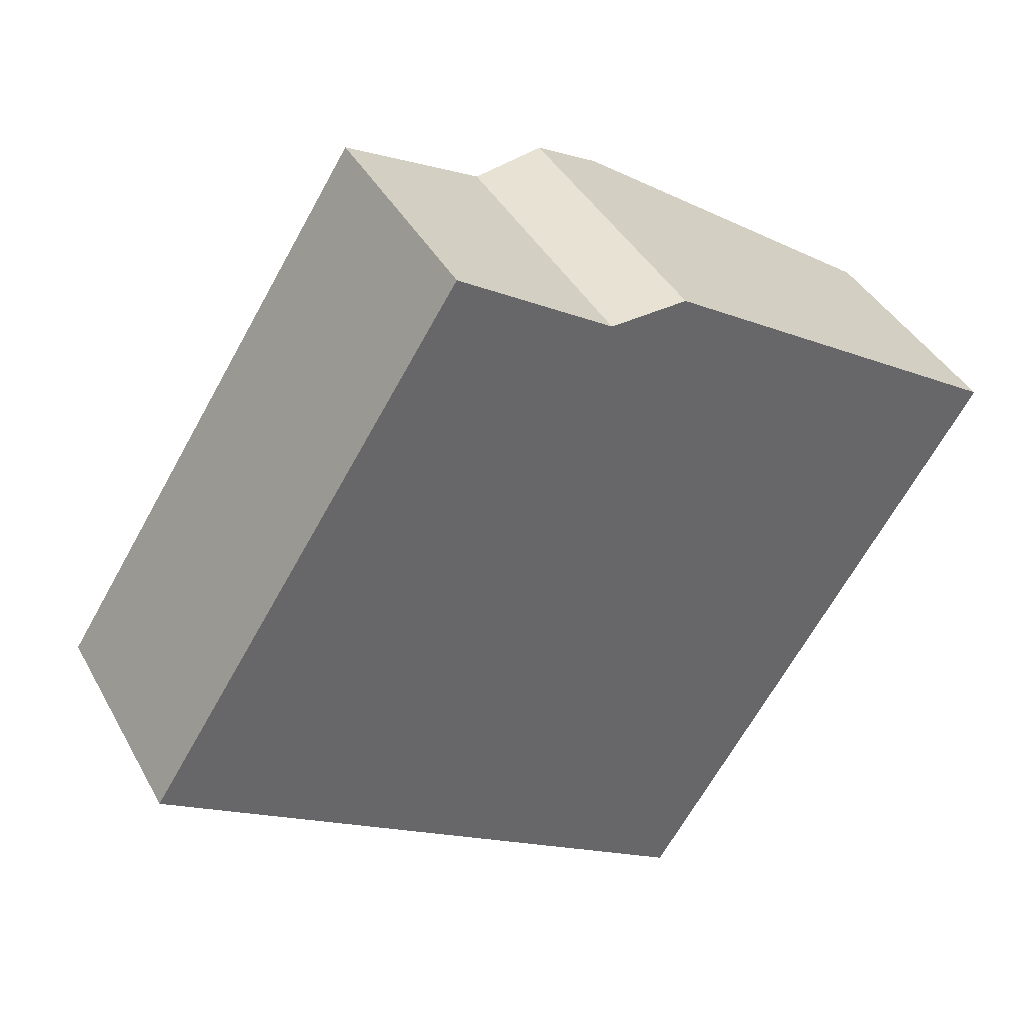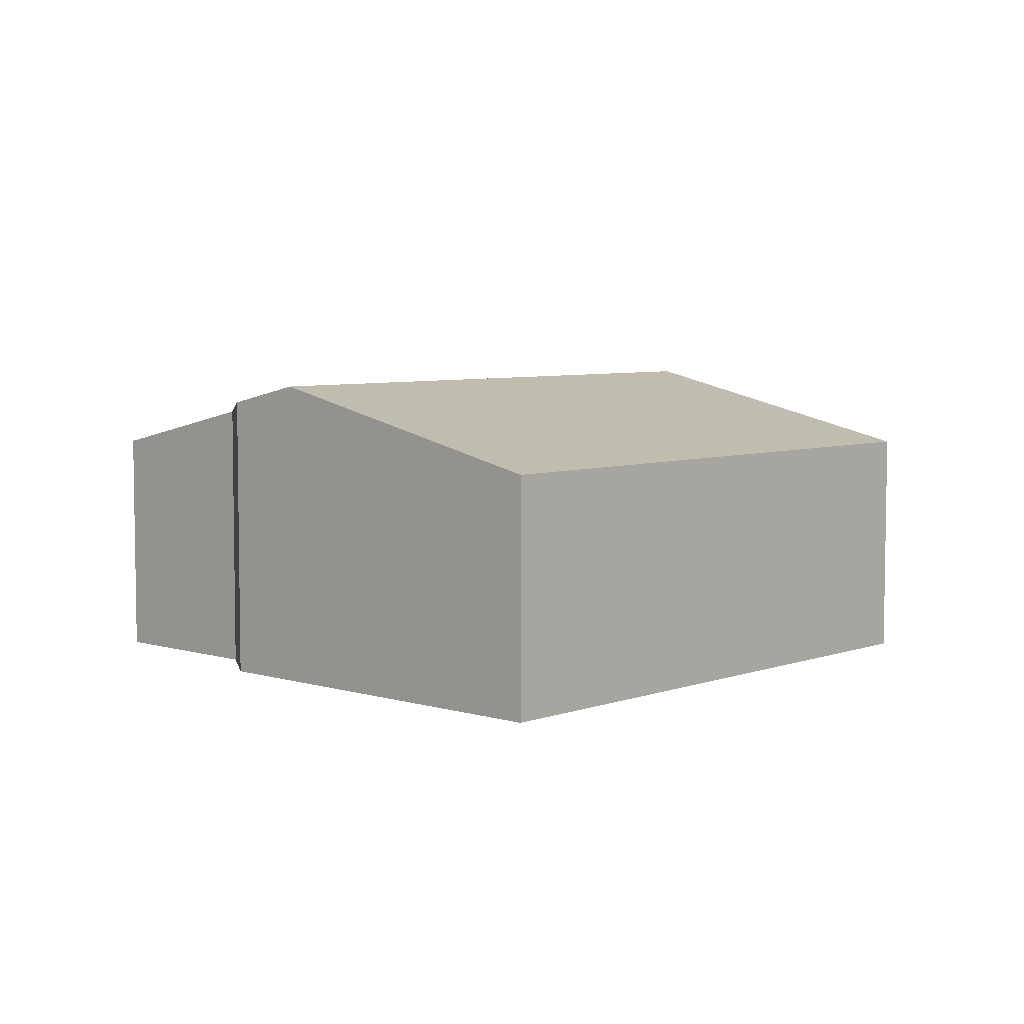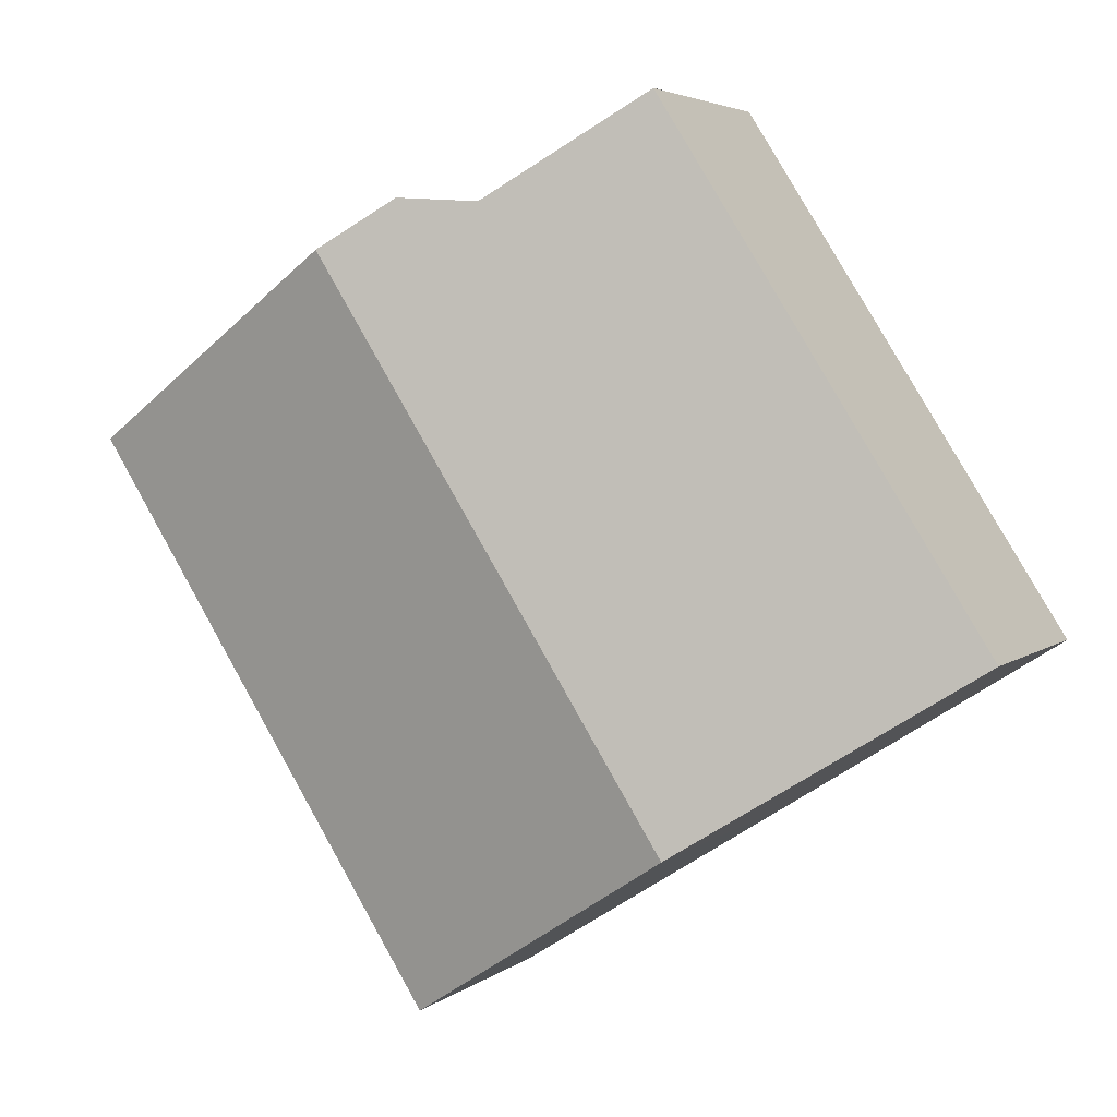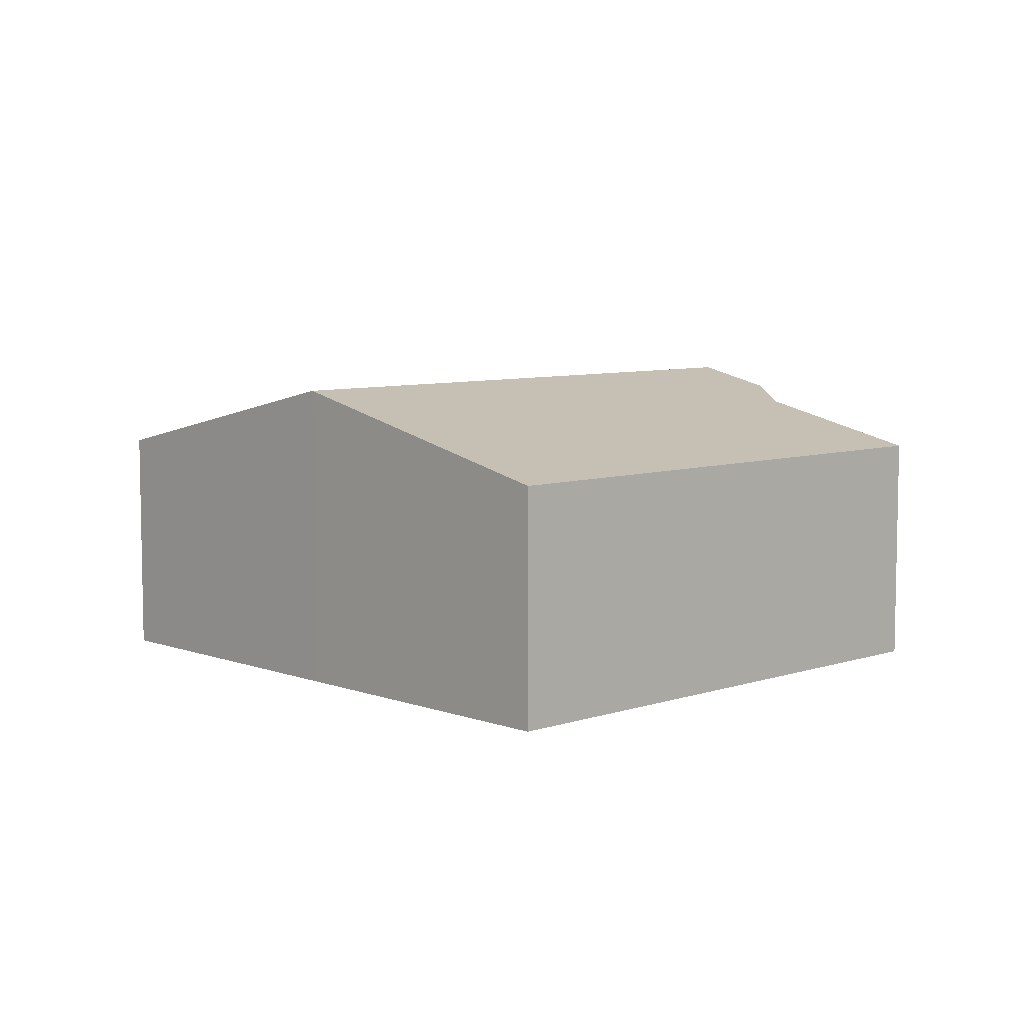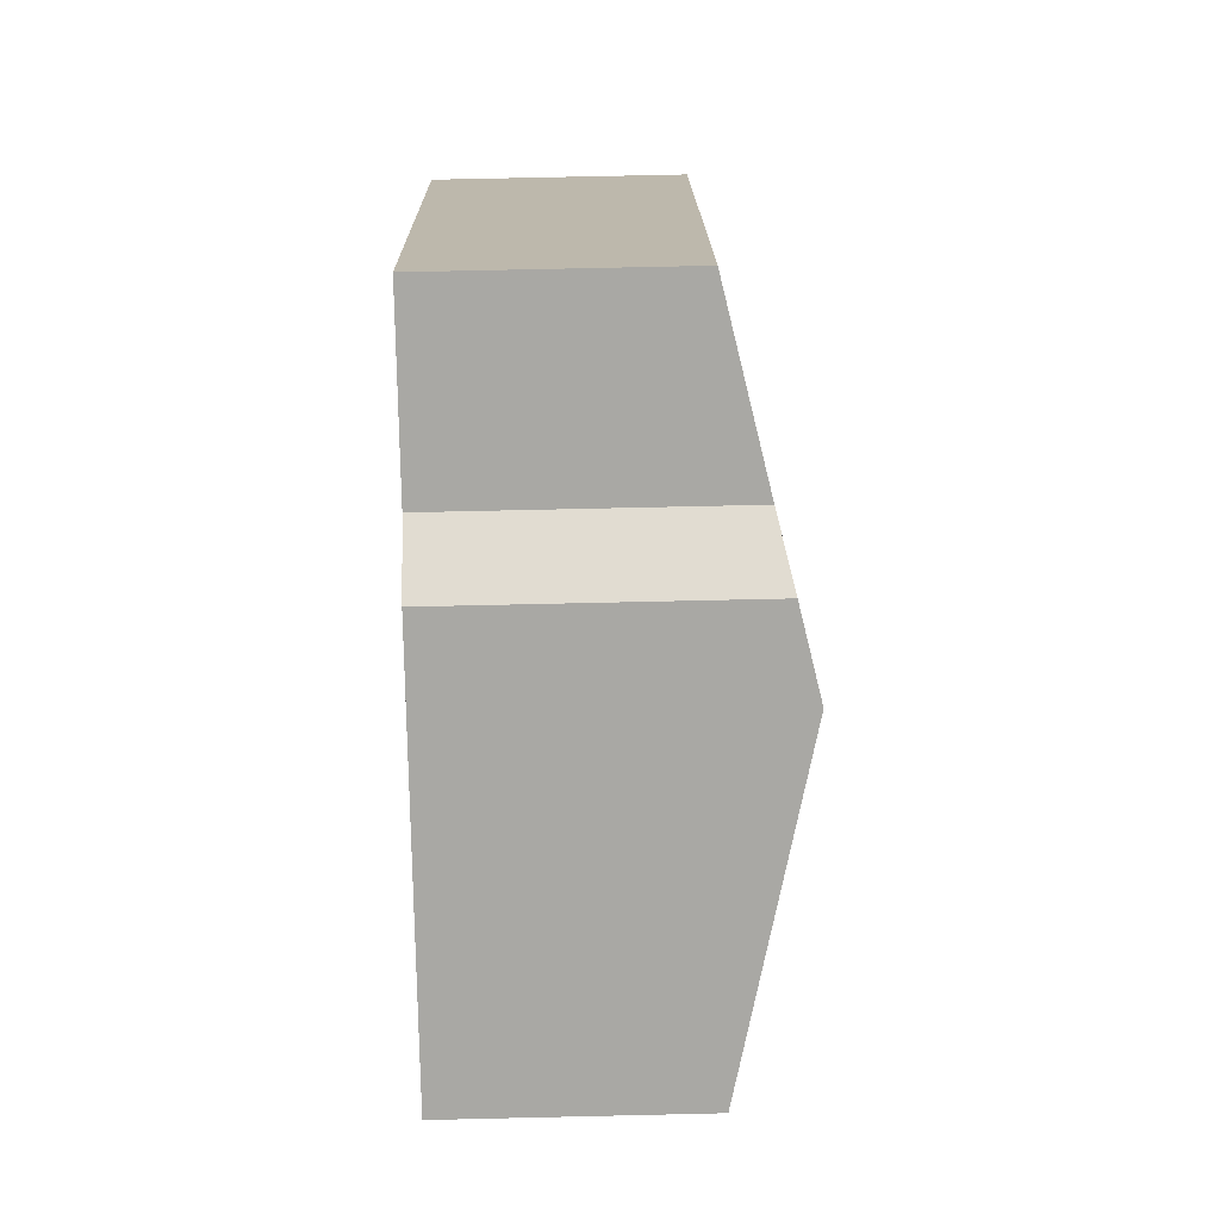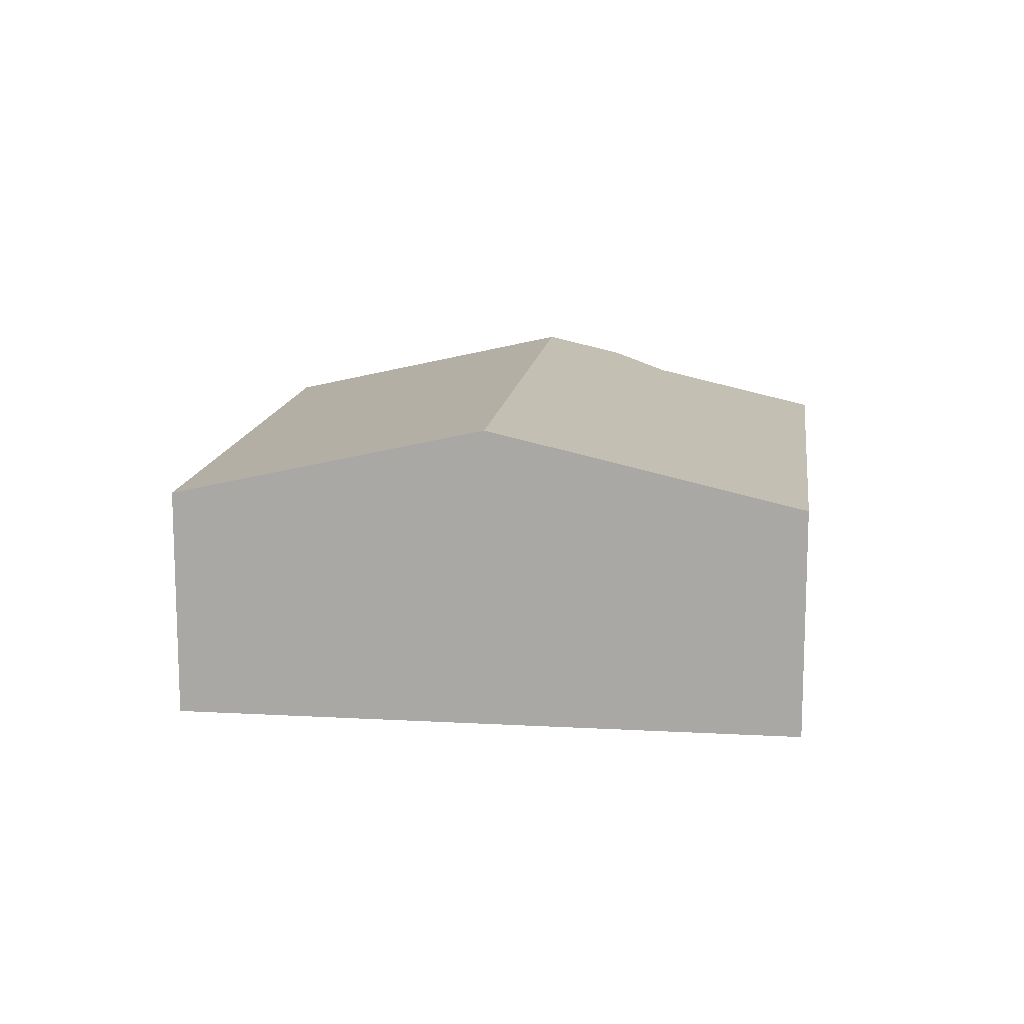
<metadata>
{"format":"obj","ext":"obj","renderer":"f3d","projection":"perspective","resolution":1024,"background":"white","views":[{"elev":40.2,"azim":-26.4,"up":"+Z"},{"elev":5.8,"azim":75.2,"up":"+Y"},{"elev":4.2,"azim":-155.2,"up":"+Z"},{"elev":7.2,"azim":-101.1,"up":"+Y"},{"elev":72.6,"azim":88.7,"up":"+Z"},{"elev":13.4,"azim":-140.2,"up":"+Y"}]}
</metadata>
<code>
v  5.013 2.161 -3.197
v  5.597 2.834 3.247
v  8.104 2.161 1.649
v  2.506 2.834 -1.599
v  2.874 2.161 4.507
v  0 2.161 1.323e-16
v  4.257 2.532 3.625
v  4.942 2.658 3.665
v  5.013 1.958e-16 -3.197
v  2.506 9.791e-17 -1.599
v  0 0 0
v  2.874 -2.76e-16 4.507
v  4.257 -2.22e-16 3.625
v  4.942 -2.244e-16 3.665
v  8.104 -1.01e-16 1.649
v  5.597 -1.988e-16 3.247
g defaultobject
f 1 2 3
f 2 1 4
f 5 4 6
f 4 5 7
f 4 7 2
f 2 7 8
f 9 4 1
f 4 9 10
f 4 10 6
f 6 10 11
f 11 5 6
f 5 11 12
f 5 13 7
f 13 5 12
f 14 2 8
f 2 14 3
f 3 14 15
f 15 14 16
f 7 14 8
f 14 7 13
f 15 1 3
f 1 15 9
f 11 13 12
f 13 11 15
f 15 11 9
f 9 11 10
f 13 16 14
f 16 13 15

</code>
